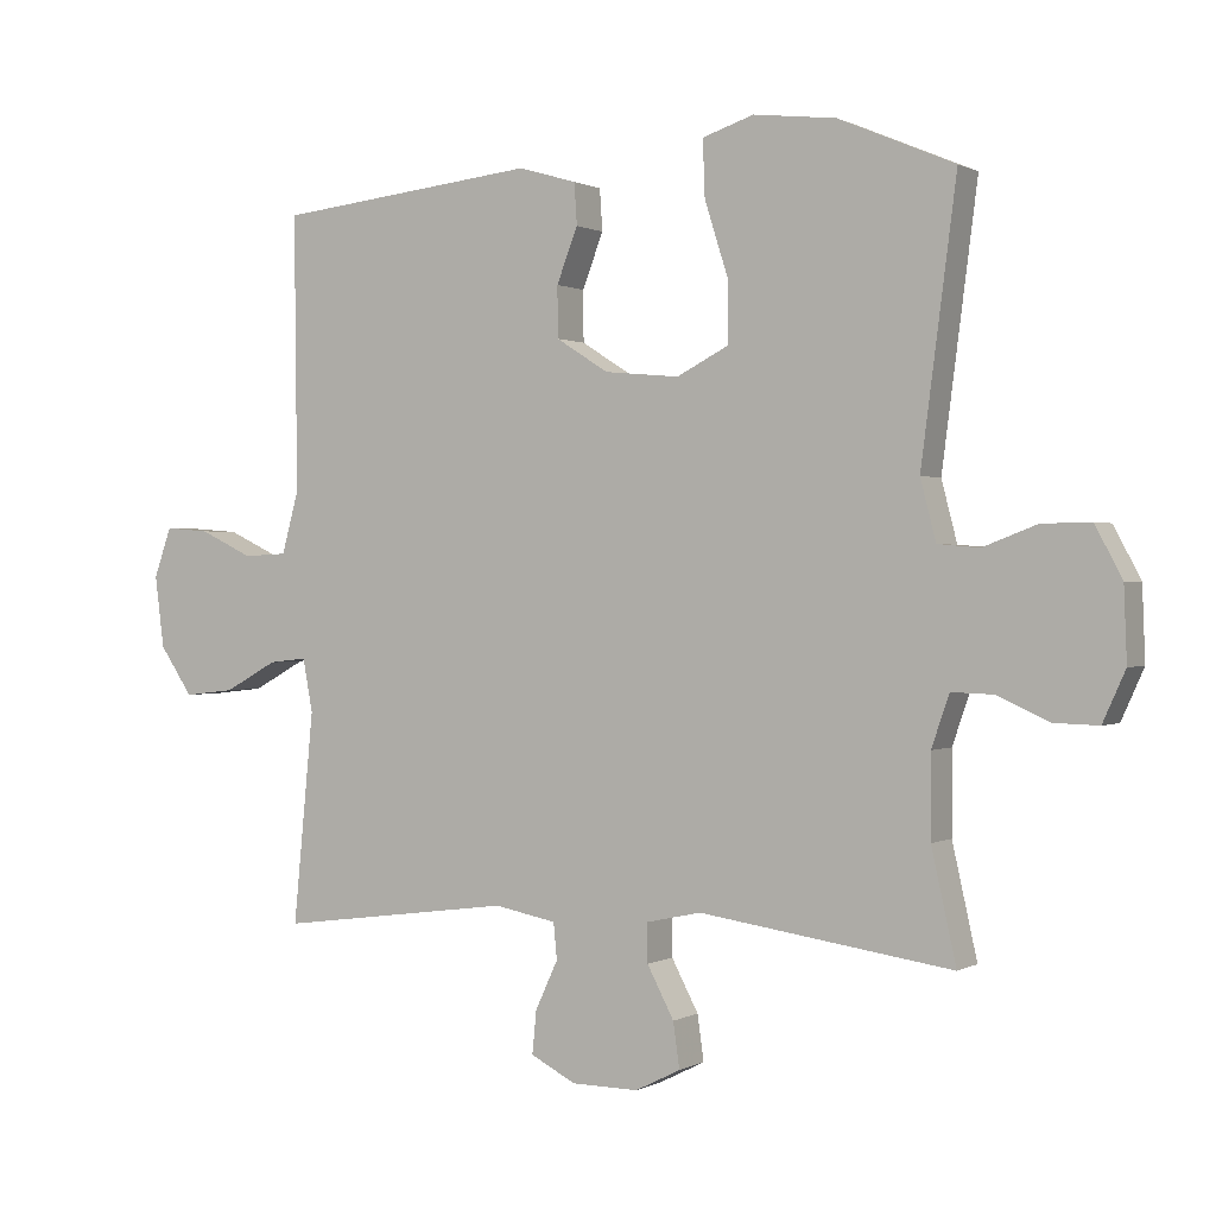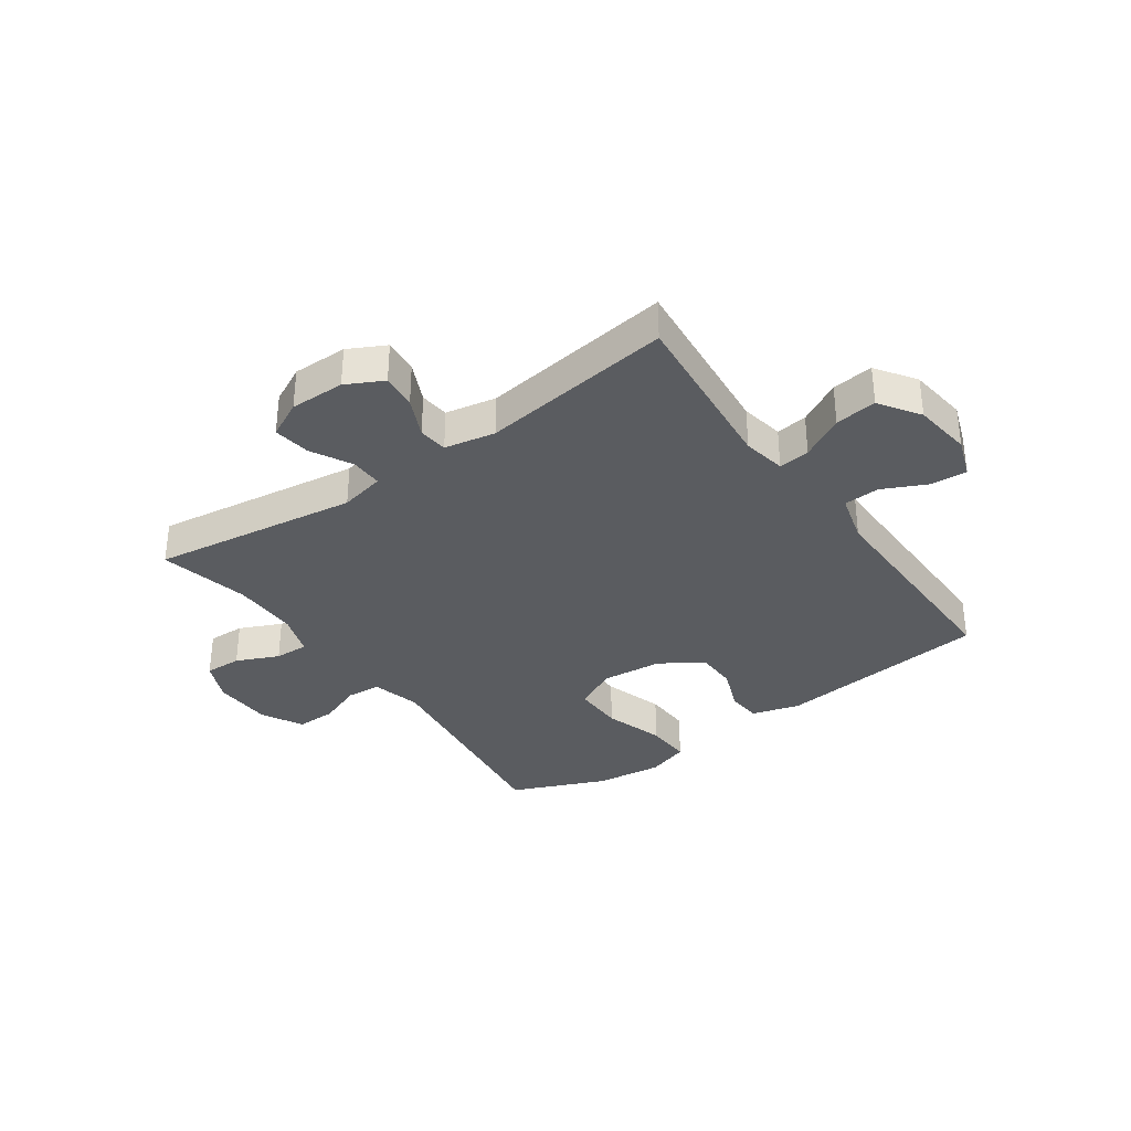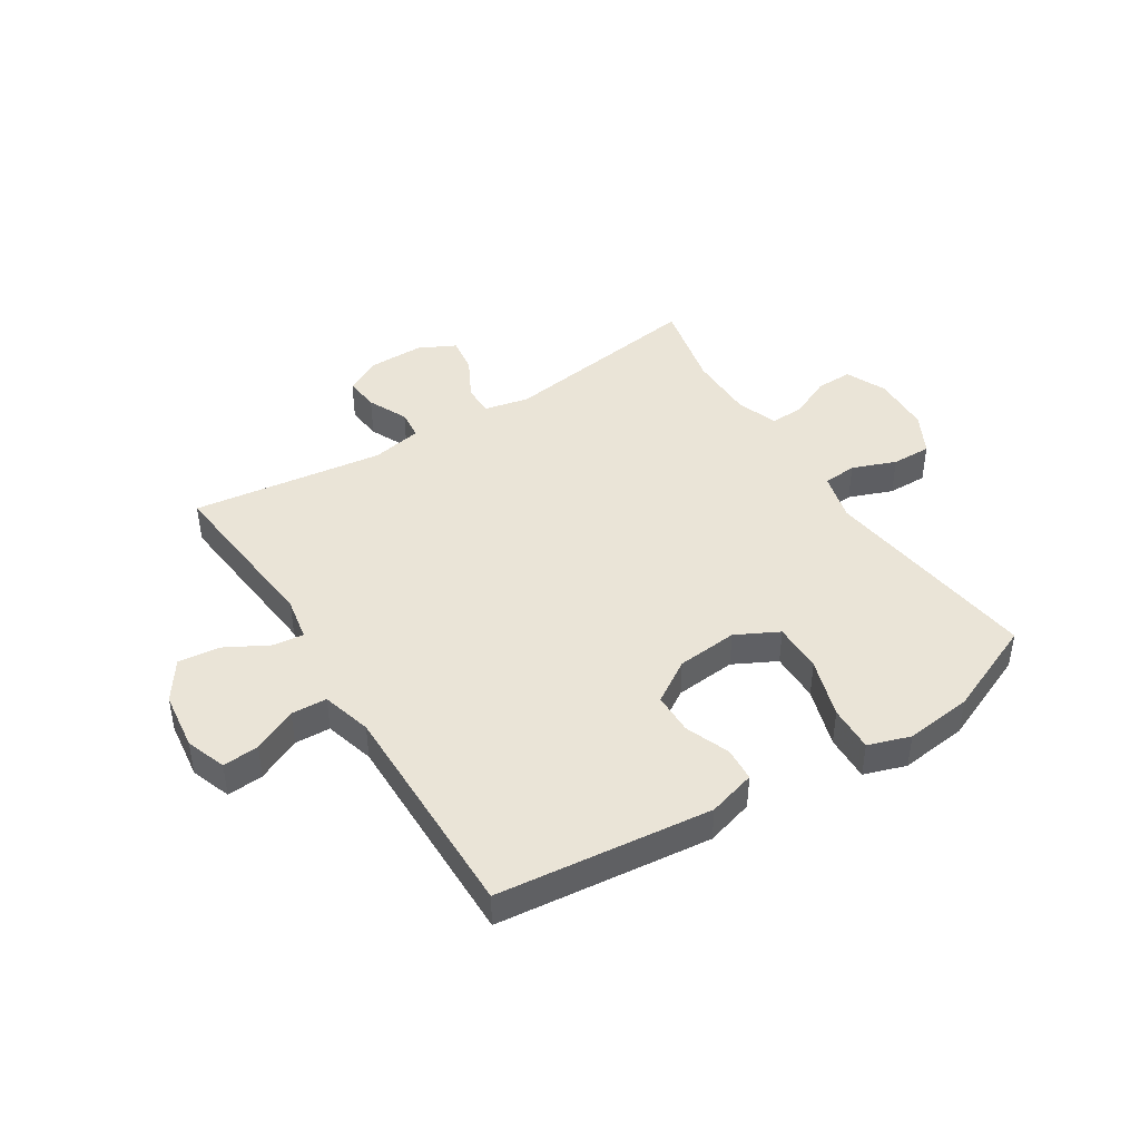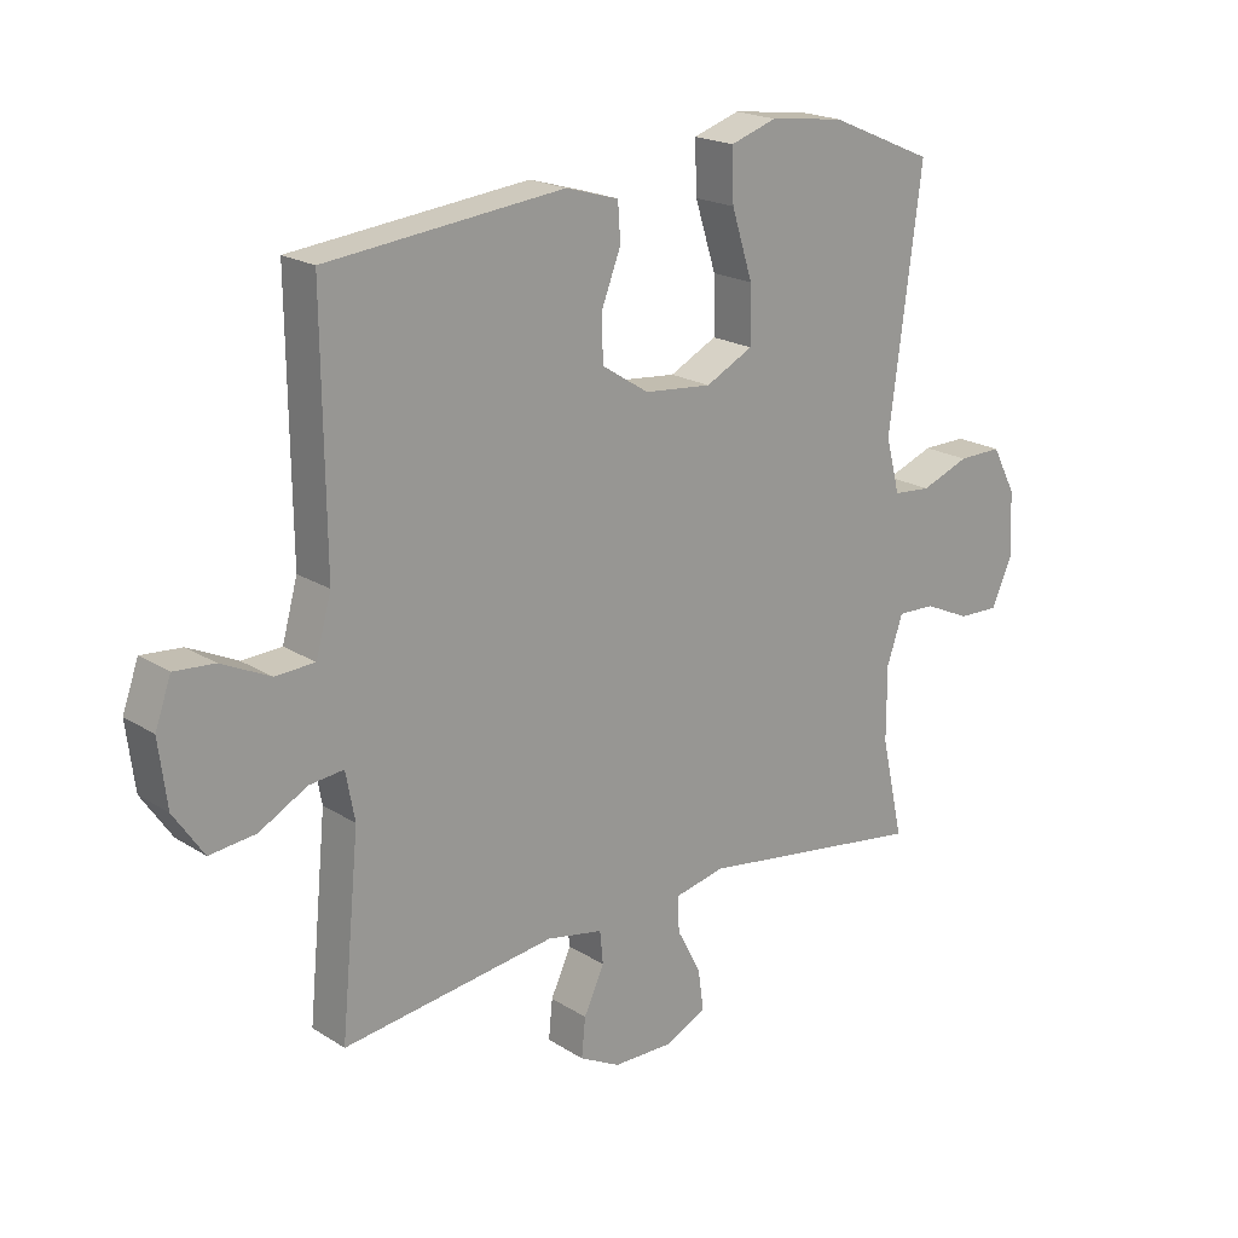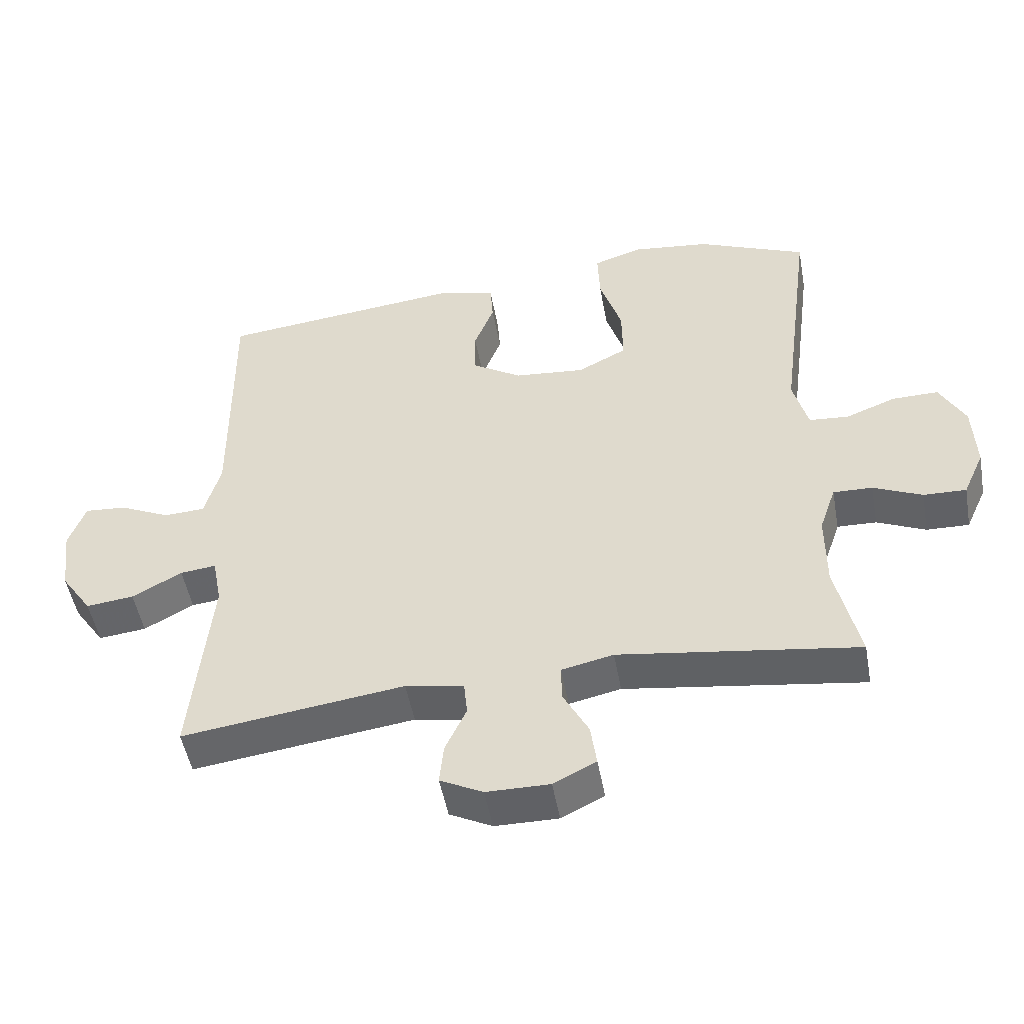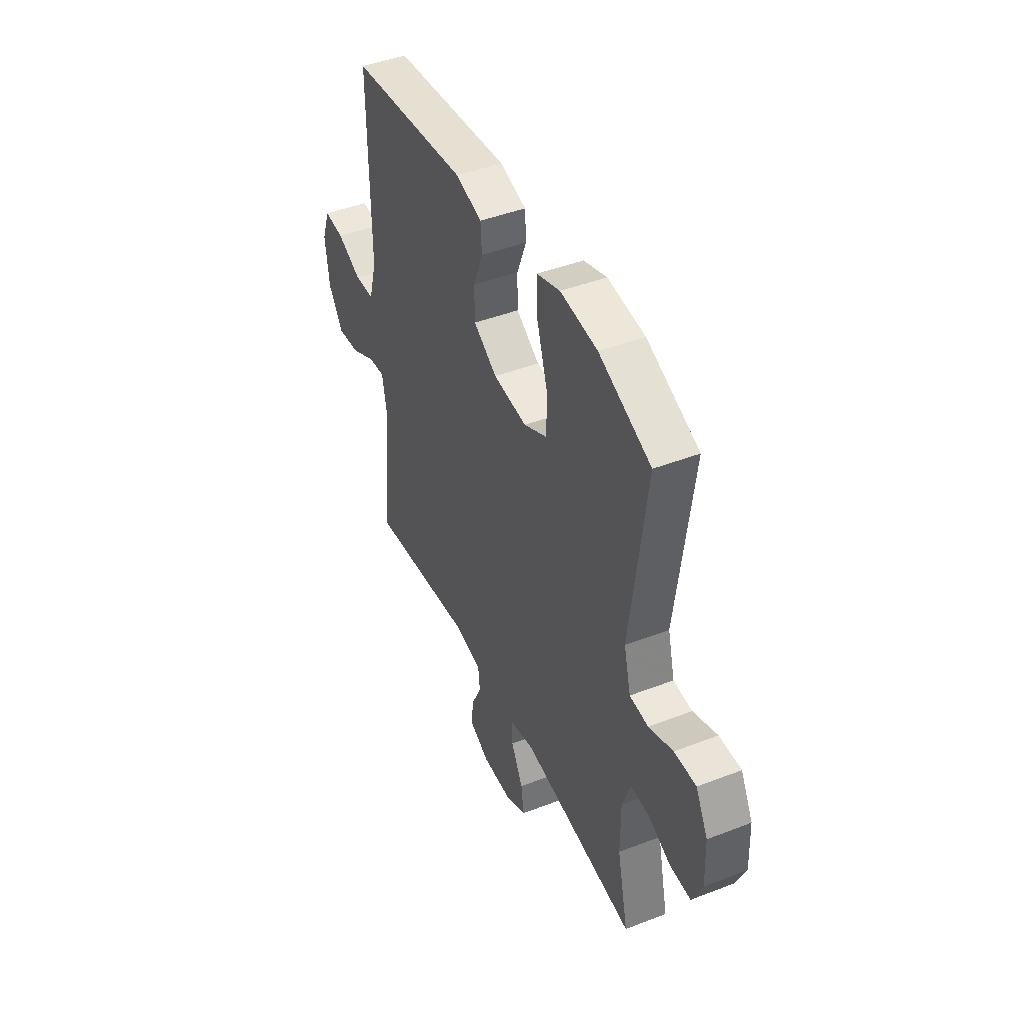
<metadata>
{"format":"obj","ext":"obj","renderer":"f3d","projection":"perspective","resolution":1024,"background":"white","views":[{"elev":0.5,"azim":28.9,"up":"+Z"},{"elev":-34.3,"azim":-144.7,"up":"+Y"},{"elev":43.8,"azim":-32.3,"up":"+Y"},{"elev":19.9,"azim":-40.9,"up":"+Z"},{"elev":-50.1,"azim":10.3,"up":"+Z"},{"elev":44.5,"azim":65.7,"up":"+Z"}]}
</metadata>
<code>
v 0.5 0.07 0.5
v 0.45 0.07 0.115
v 0.472 0.07 0.03
v 0.531 0.07 0.025
v 0.607 0.07 0.054
v 0.676 0.07 0.055
v 0.714 0.07 -0.017
v 0.718 0.07 -0.12
v 0.686 0.07 -0.191
v 0.622 0.07 -0.189
v 0.549 0.07 -0.156
v 0.49 0.07 -0.154
v 0.465 0.07 -0.227
v 0.465 0.07 -0.343
v 0.5 0.07 -0.5
v 0.142 0.07 -0.448
v 0.064 0.07 -0.465
v 0.065 0.07 -0.52
v 0.103 0.07 -0.592
v 0.112 0.07 -0.656
v 0.048 0.07 -0.688
v -0.047 0.07 -0.687
v -0.111 0.07 -0.654
v -0.105 0.07 -0.593
v -0.073 0.07 -0.524
v -0.078 0.07 -0.473
v -0.166 0.07 -0.456
v -0.5 0.07 -0.5
v -0.471 0.07 -0.2
v -0.485 0.07 -0.125
v -0.539 0.07 -0.131
v -0.614 0.07 -0.172
v -0.686 0.07 -0.18
v -0.733 0.07 -0.111
v -0.746 0.07 -0.009
v -0.721 0.07 0.061
v -0.658 0.07 0.056
v -0.582 0.07 0.02
v -0.52 0.07 0.023
v -0.496 0.07 0.11
v -0.5 0.07 0.5
v -0.129 0.07 0.54
v -0.046 0.07 0.516
v -0.042 0.07 0.457
v -0.072 0.07 0.38
v -0.071 0.07 0.308
v 0.003 0.07 0.261
v 0.109 0.07 0.251
v 0.183 0.07 0.289
v 0.182 0.07 0.376
v 0.149 0.07 0.48
v 0.146 0.07 0.56
v 0.219 0.07 0.584
v 0.336 0.07 0.57
v 0.5 0 0.5
v 0.45 0 0.115
v 0.472 0 0.03
v 0.531 0 0.025
v 0.607 0 0.054
v 0.676 0 0.055
v 0.714 0 -0.017
v 0.718 0 -0.12
v 0.686 0 -0.191
v 0.622 0 -0.189
v 0.549 0 -0.156
v 0.49 0 -0.154
v 0.465 0 -0.227
v 0.465 0 -0.343
v 0.5 0 -0.5
v 0.142 0 -0.448
v 0.064 0 -0.465
v 0.065 0 -0.52
v 0.103 0 -0.592
v 0.112 0 -0.656
v 0.048 0 -0.688
v -0.047 0 -0.687
v -0.111 0 -0.654
v -0.105 0 -0.593
v -0.073 0 -0.524
v -0.078 0 -0.473
v -0.166 0 -0.456
v -0.5 0 -0.5
v -0.471 0 -0.2
v -0.485 0 -0.125
v -0.539 0 -0.131
v -0.614 0 -0.172
v -0.686 0 -0.18
v -0.733 0 -0.111
v -0.746 0 -0.009
v -0.721 0 0.061
v -0.658 0 0.056
v -0.582 0 0.02
v -0.52 0 0.023
v -0.496 0 0.11
v -0.5 0 0.5
v -0.129 0 0.54
v -0.046 0 0.516
v -0.042 0 0.457
v -0.072 0 0.38
v -0.071 0 0.308
v 0.003 0 0.261
v 0.109 0 0.251
v 0.183 0 0.289
v 0.182 0 0.376
v 0.149 0 0.48
v 0.146 0 0.56
v 0.219 0 0.584
v 0.336 0 0.57
f 54 1 2
f 53 54 2
f 52 53 2
f 51 52 2
f 50 51 2
f 49 50 2 3
f 48 49 3
f 47 48 3
f 43 44 45
f 42 43 45
f 41 42 45
f 40 41 45
f 39 40 45 46
f 36 37 38
f 35 36 38
f 34 35 38
f 33 34 38
f 32 33 38
f 31 32 38
f 30 31 38 39
f 27 28 29
f 26 27 29 30
f 23 24 25
f 22 23 25
f 21 22 25
f 20 21 25
f 19 20 25
f 18 19 25
f 17 18 25 26
f 39 46 47
f 30 39 47
f 26 30 47
f 17 26 47
f 16 17 47
f 9 10 11
f 8 9 11
f 7 8 11
f 6 7 11
f 5 6 11
f 4 5 11
f 3 4 11 12
f 47 3 12 13
f 14 15 16 47
f 13 14 47
f 56 55 108
f 56 108 107
f 56 107 106
f 56 106 105
f 56 105 104
f 57 56 104 103
f 57 103 102
f 57 102 101
f 99 98 97
f 99 97 96
f 99 96 95
f 99 95 94
f 100 99 94 93
f 92 91 90
f 92 90 89
f 92 89 88
f 92 88 87
f 92 87 86
f 92 86 85
f 93 92 85 84
f 83 82 81
f 84 83 81 80
f 79 78 77
f 79 77 76
f 79 76 75
f 79 75 74
f 79 74 73
f 79 73 72
f 80 79 72 71
f 101 100 93
f 101 93 84
f 101 84 80
f 101 80 71
f 101 71 70
f 65 64 63
f 65 63 62
f 65 62 61
f 65 61 60
f 65 60 59
f 65 59 58
f 66 65 58 57
f 67 66 57 101
f 101 70 69 68
f 101 68 67
f 1 55 56 2
f 2 56 57 3
f 3 57 58 4
f 4 58 59 5
f 5 59 60 6
f 6 60 61 7
f 7 61 62 8
f 8 62 63 9
f 9 63 64 10
f 10 64 65 11
f 11 65 66 12
f 12 66 67 13
f 13 67 68 14
f 14 68 69 15
f 15 69 70 16
f 16 70 71 17
f 17 71 72 18
f 18 72 73 19
f 19 73 74 20
f 20 74 75 21
f 21 75 76 22
f 22 76 77 23
f 23 77 78 24
f 24 78 79 25
f 25 79 80 26
f 26 80 81 27
f 27 81 82 28
f 28 82 83 29
f 29 83 84 30
f 30 84 85 31
f 31 85 86 32
f 32 86 87 33
f 33 87 88 34
f 34 88 89 35
f 35 89 90 36
f 36 90 91 37
f 37 91 92 38
f 38 92 93 39
f 39 93 94 40
f 40 94 95 41
f 41 95 96 42
f 42 96 97 43
f 43 97 98 44
f 44 98 99 45
f 45 99 100 46
f 46 100 101 47
f 47 101 102 48
f 48 102 103 49
f 49 103 104 50
f 50 104 105 51
f 51 105 106 52
f 52 106 107 53
f 53 107 108 54
f 54 108 55 1

</code>
